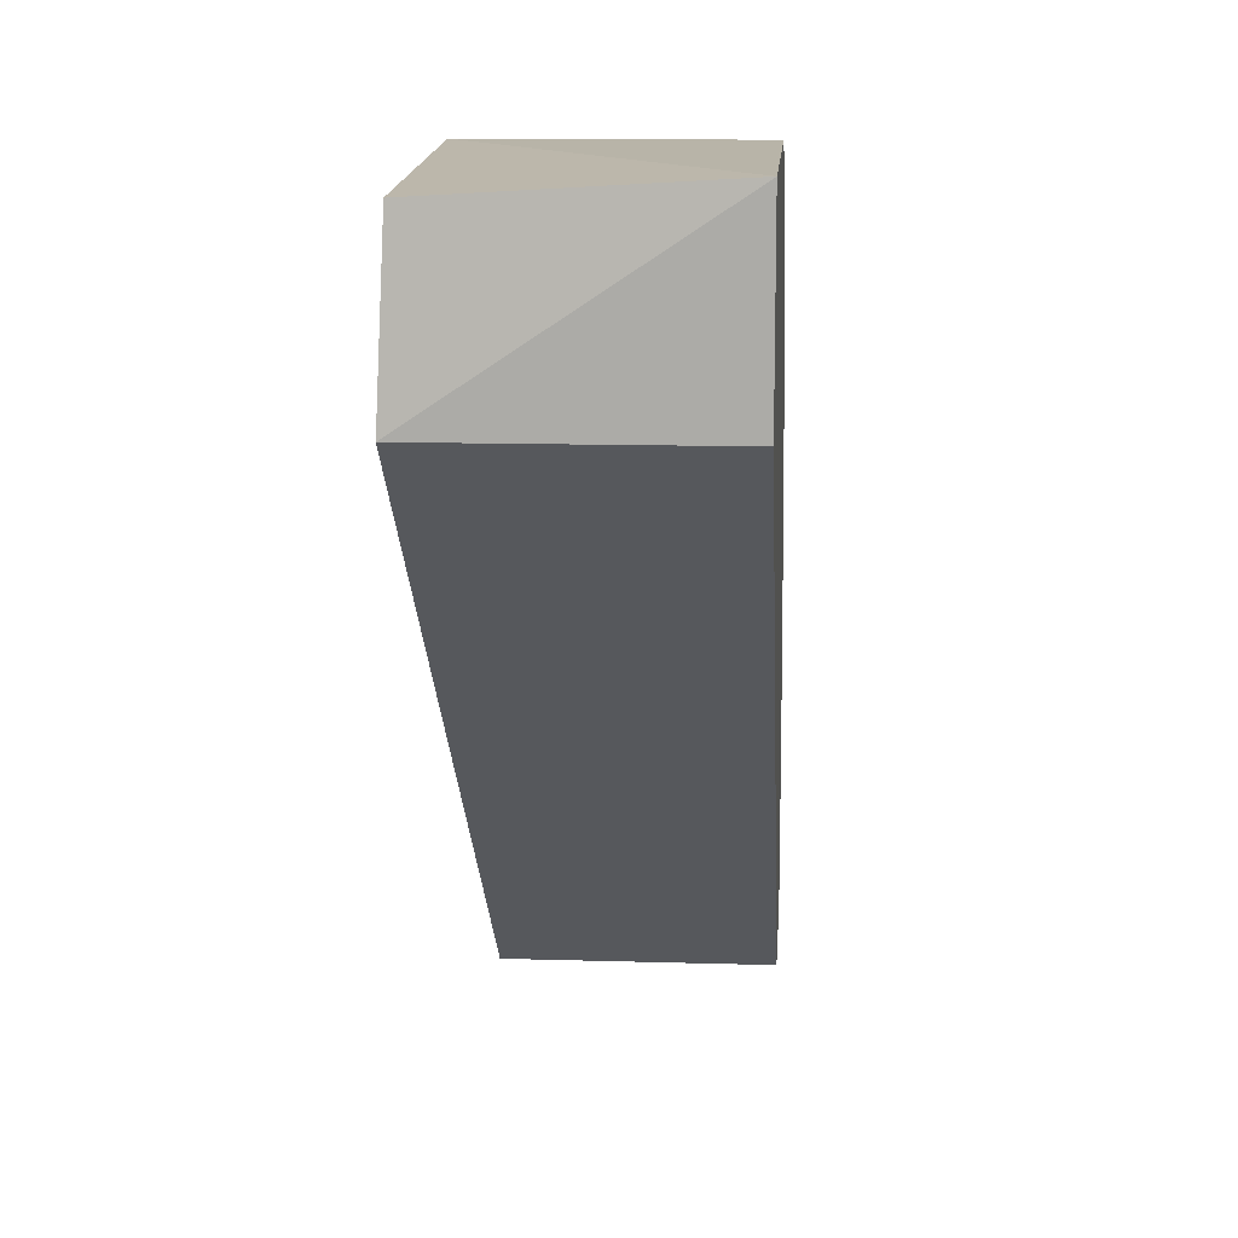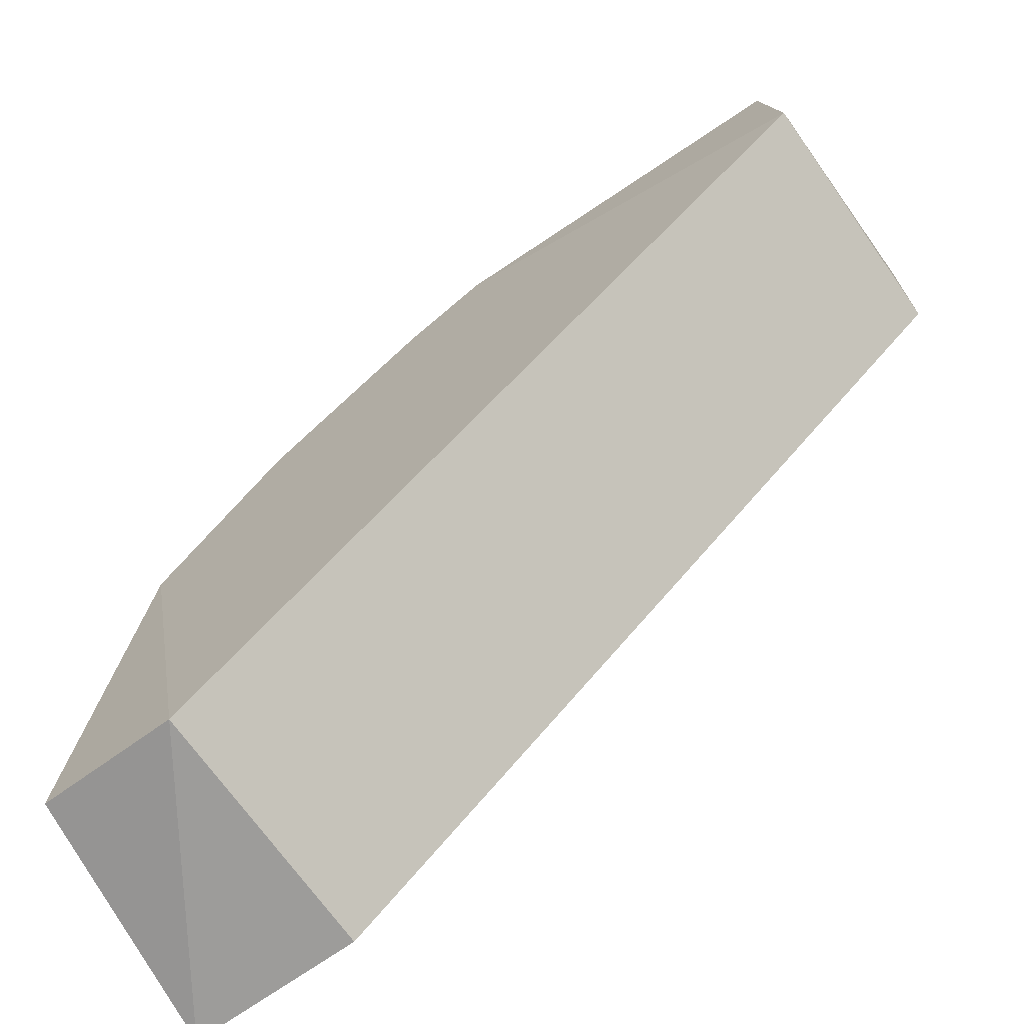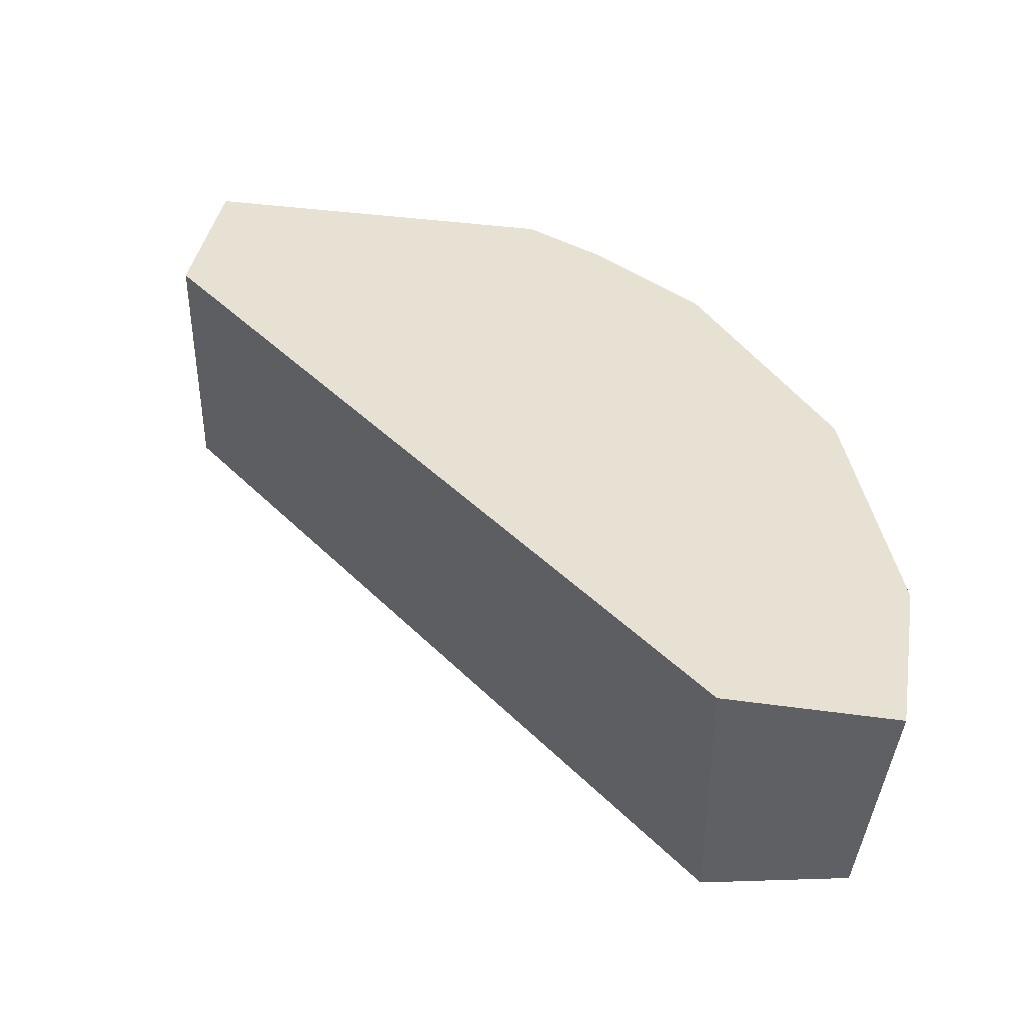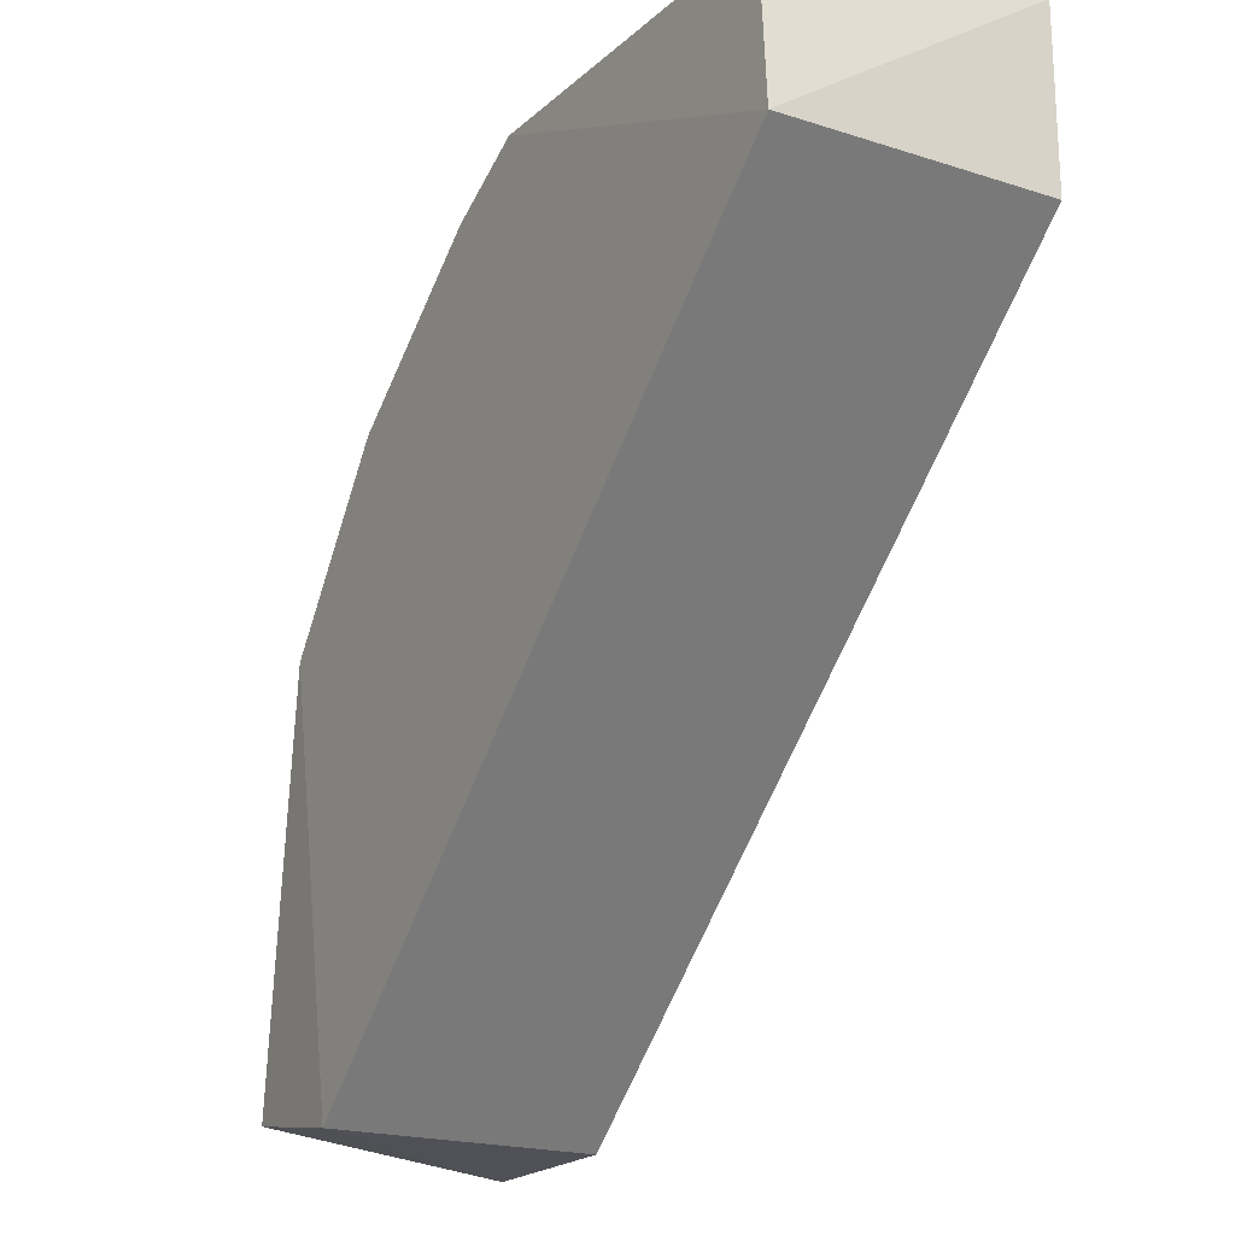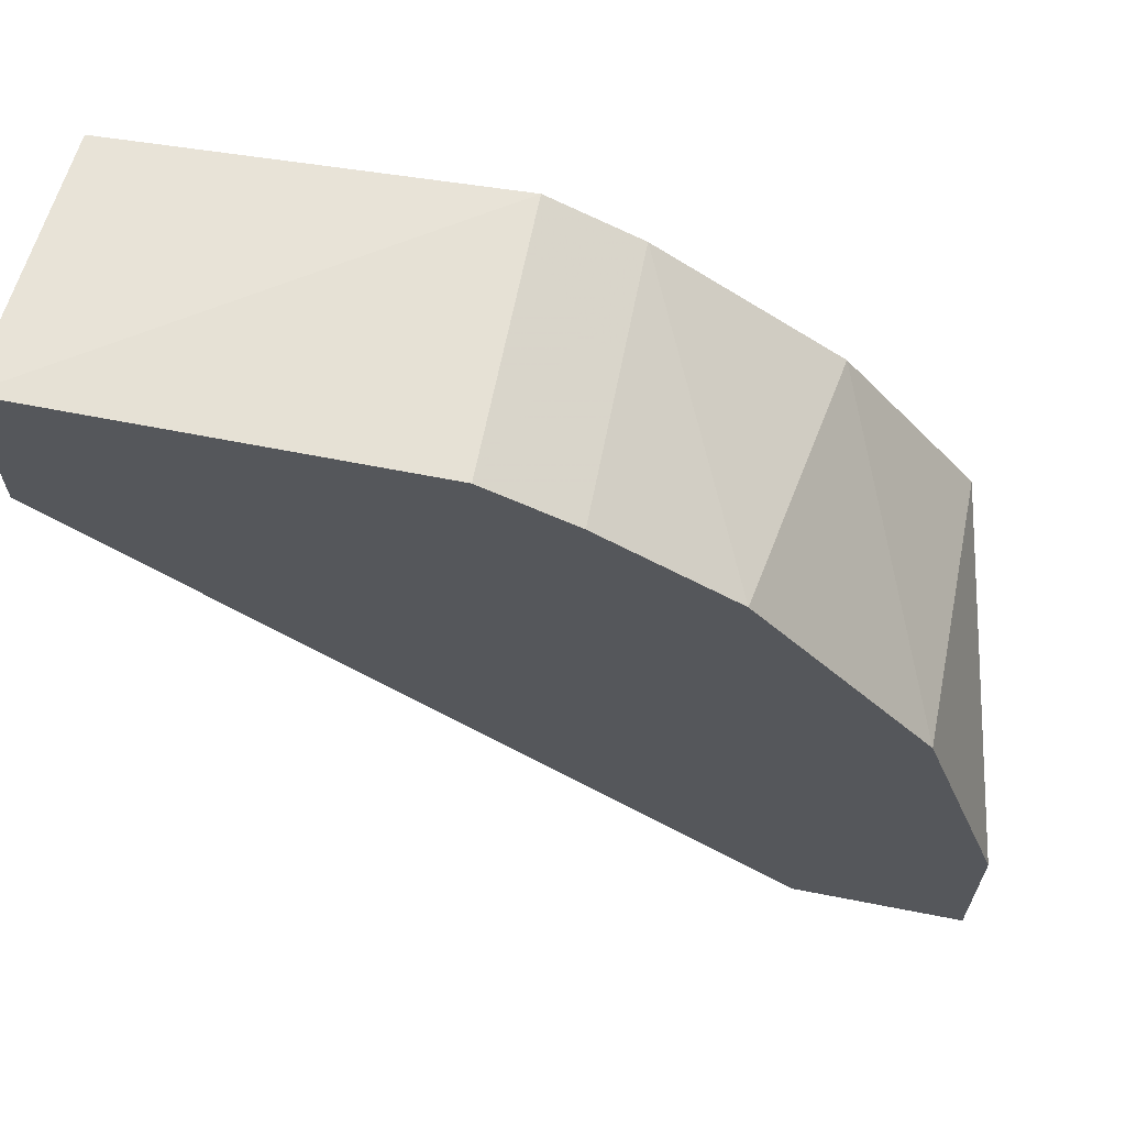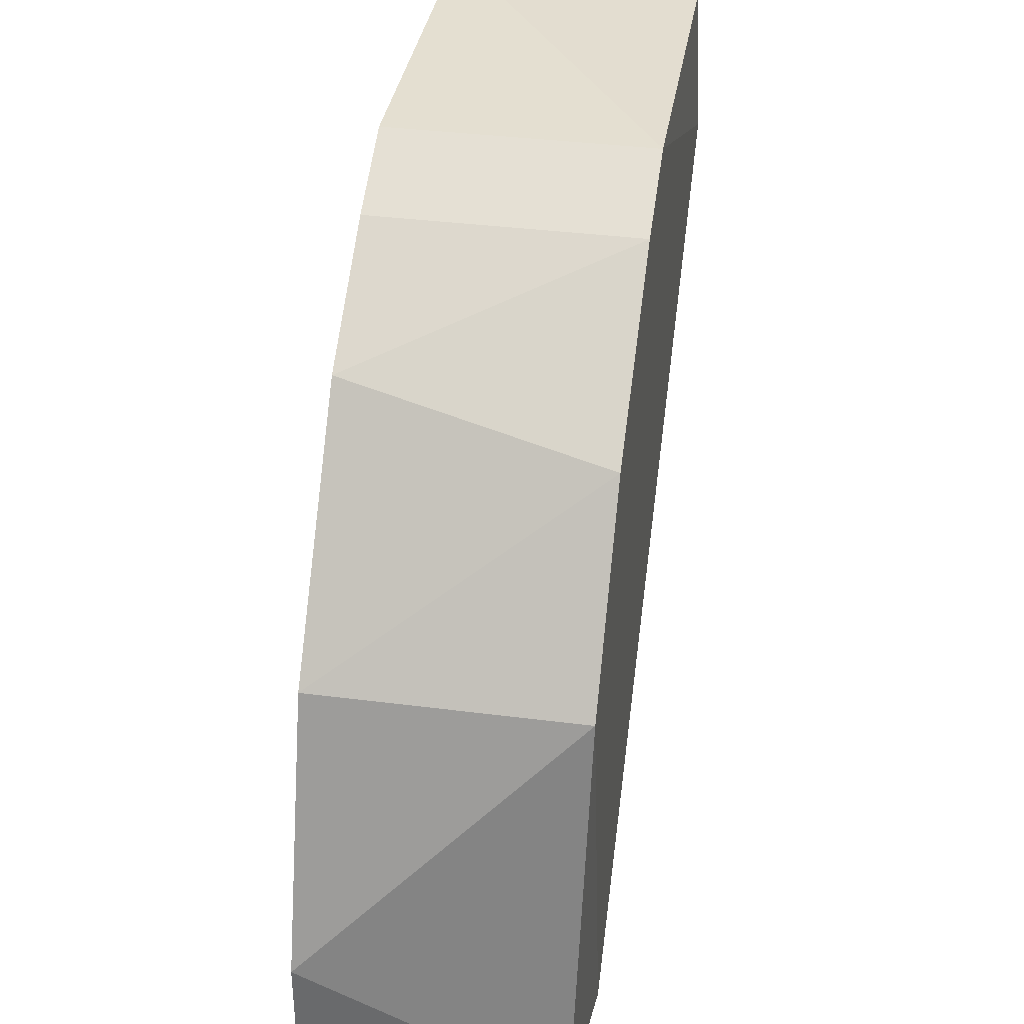
<metadata>
{"format":"obj","ext":"obj","renderer":"f3d","projection":"perspective","resolution":1024,"background":"white","views":[{"elev":13.0,"azim":-86.1,"up":"+Y"},{"elev":-70.2,"azim":-144.7,"up":"+Y"},{"elev":39.5,"azim":9.8,"up":"+Z"},{"elev":-20.3,"azim":-120.2,"up":"+Y"},{"elev":64.7,"azim":11.2,"up":"+Y"},{"elev":36.7,"azim":99.5,"up":"+Y"}]}
</metadata>
<code>
v 0.2283 0.1906 0.03564
v 0.25 0.1797 0.03564
v 0.3043 -0.005003 0.03564
v 0.1304 0.1471 -0.02957
v 0.1304 0.1471 0.03564
v 0.25 0.1797 -0.02957
v 0.3043 -0.005003 -0.02957
v 0.326 0.1036 0.03564
v 0.1349 0.1865 -0.02821
v 0.3478 -0.005003 0.03564
v 0.326 0.1036 -0.02957
v 0.1304 0.1906 0.03564
v 0.341 0.001091 -0.02754
v 0.2826 0.158 0.03564
v 0.3478 0.03848 0.03564
v 0.2283 0.1906 -0.02957
v 0.2934 0.1471 -0.02957
f 14 8 17
f 2 1 3
f 3 1 5
f 4 3 5
f 1 2 6
f 4 6 7
f 3 4 7
f 2 3 8
f 3 7 10
f 8 3 10
f 7 6 11
f 5 1 12
f 4 5 12
f 9 4 12
f 10 7 13
f 7 11 13
f 6 2 14
f 2 8 14
f 8 10 15
f 11 8 15
f 10 13 15
f 13 11 15
f 1 6 16
f 6 4 16
f 4 9 16
f 12 1 16
f 9 12 16
f 8 11 17
f 11 6 17
f 6 14 17

</code>
